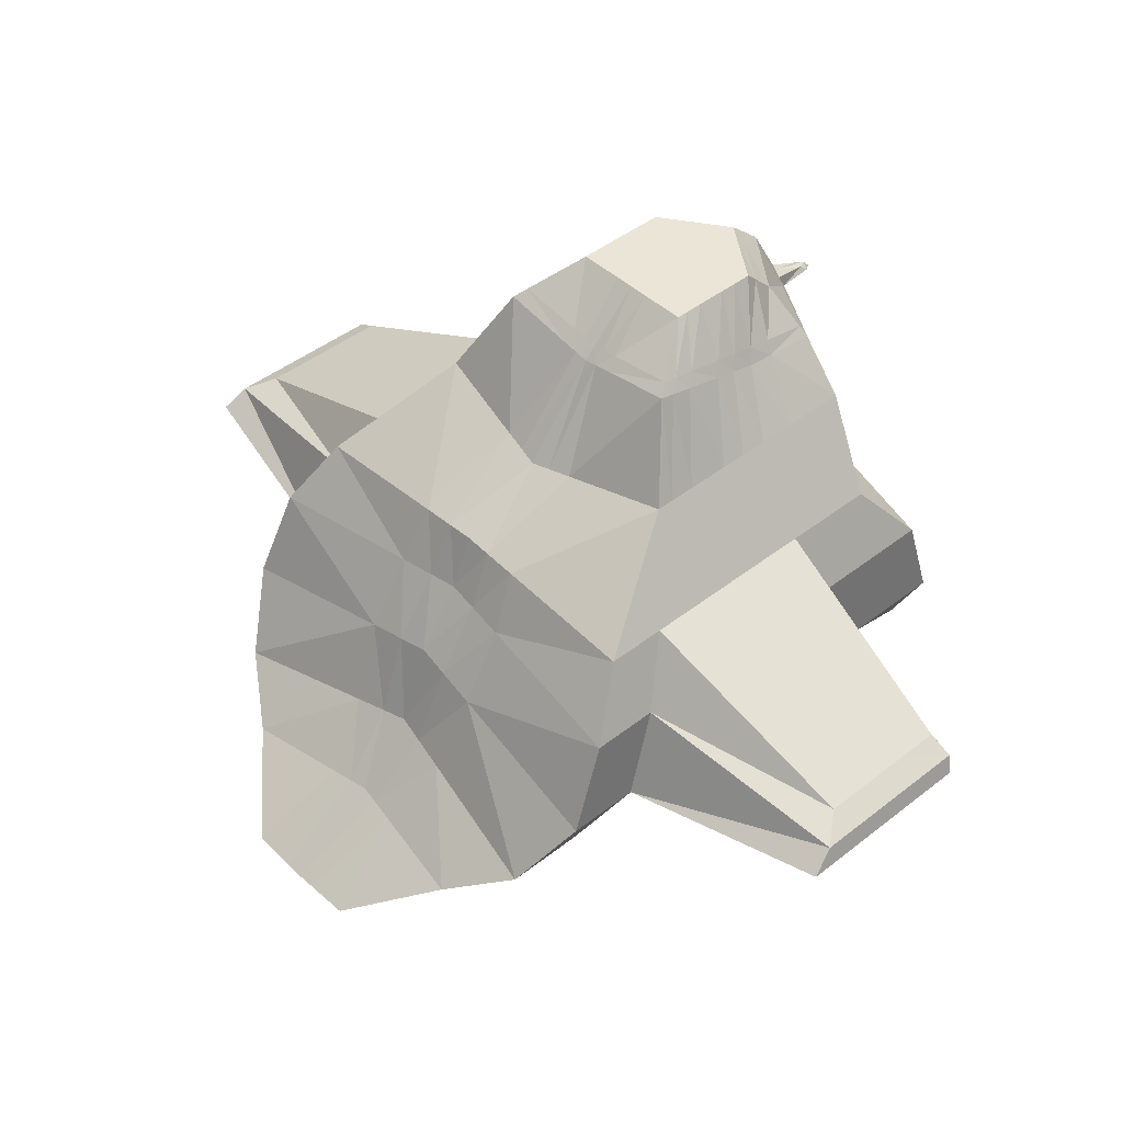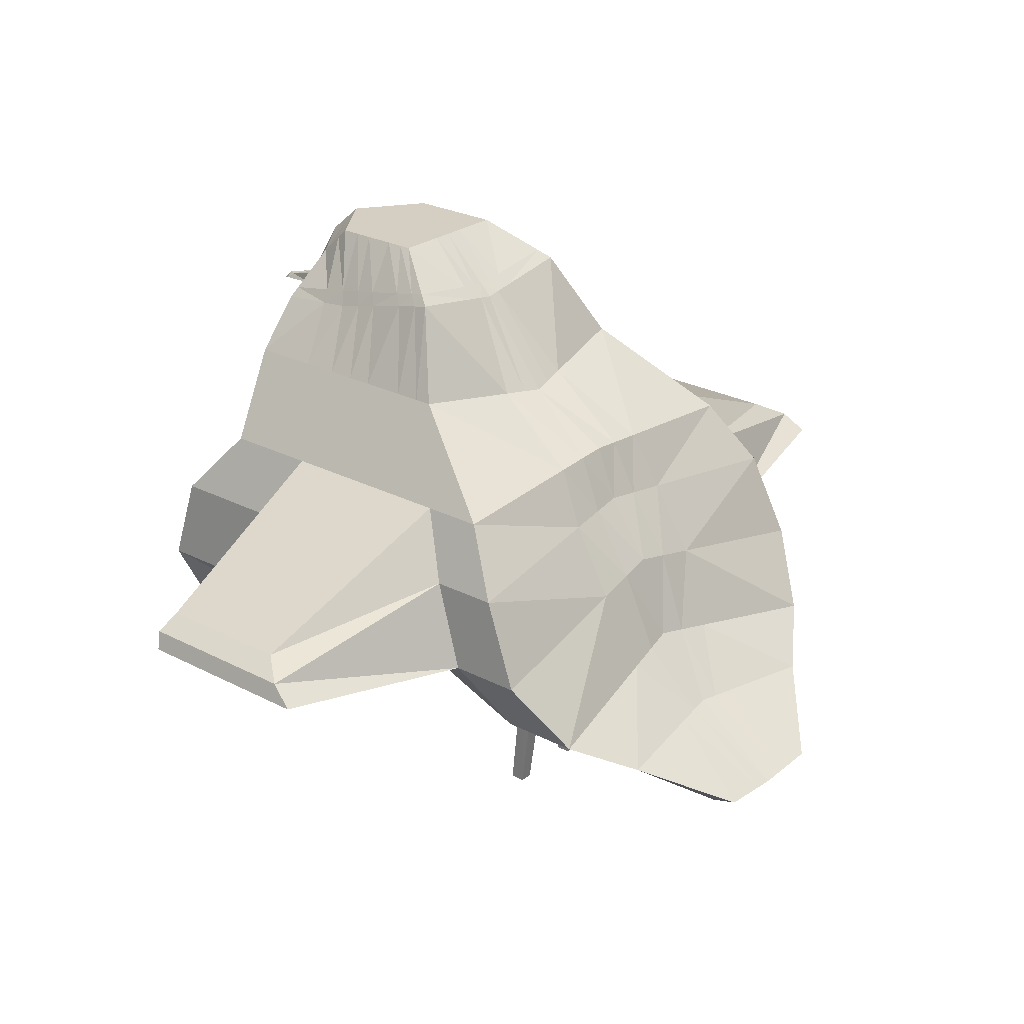
<metadata>
{"format":"obj","ext":"obj","renderer":"f3d","projection":"perspective","resolution":1024,"background":"white","views":[{"elev":44.4,"azim":47.4,"up":"+Y"},{"elev":25.4,"azim":-49.8,"up":"+Y"}]}
</metadata>
<code>
o Cube
v 0.3459 0.01031 2.942
v 0.5632 2.564 0.8223
v 0.3459 0.01584 0.08382
v 0.5632 2.371 -0.2667
v 0 0.01584 0.08382
v 0 2.228 -0.664
v 0 -0.01102 2.942
v 0 2.47 0.8223
v 0.3459 2.786 0.5013
v 0.3459 2.628 -0.1779
v 0 2.628 -0.4346
v 0 2.786 0.5013
v 0.7903 2.094 -0.2766
v 0.7903 2.096 1.046
v 0 1.98 1.2
v 0 1.981 -0.6195
v 1.106 1.644 -0.1877
v 1.106 1.647 1.654
v 0 1.731 1.654
v 0 1.733 -0.5356
v 1.264 1.302 -0.4741
v 1.264 1.307 1.894
v 0 1.447 1.77
v 0 1.45 -0.7084
v 1.309 0.8468 -0.5876
v 1.309 0.8541 2.095
v 0 1.12 1.996
v 0 1.123 -0.9553
v 1.111 0.4759 -0.5876
v 1.111 0.4862 2.346
v 0 0.688 2.158
v 0 0.6931 -0.9553
v 0.7755 0.255 -0.4889
v 0.7755 0.2826 2.572
v 0 0.3474 2.459
v 0 0.339 -0.8565
v 0.3459 0.09879 2.501
v 0.5632 2.517 0.6184
v 0 0.08054 2.501
v 0.3459 2.786 0.3439
v 0 2.786 0.3439
v 0.7903 2.095 0.8102
v 1.106 1.646 1.33
v 1.264 1.306 1.535
v 1.309 0.8531 1.707
v 1.111 0.4847 1.922
v 0.7755 0.2807 2.116
v 0.3459 0.4095 1.914
v 0.5632 2.469 0.4138
v 0 0.3944 1.914
v 0.3459 2.786 0.1859
v 0 2.786 0.1859
v 0.7903 2.095 0.5731
v 1.106 1.646 1.005
v 1.309 0.852 1.318
v 1.111 0.7399 1.269
v 0.7755 0.6146 1.43
v 0.5632 2.545 0.7404
v 0 -0.04829 2.799
v 0.3459 2.786 0.4381
v 0 2.786 0.4381
v 0.7903 2.095 0.9516
v 1.106 1.647 1.524
v 1.264 1.306 1.75
v 1.309 0.8537 1.939
v 1.111 0.4856 2.175
v 0.7755 0.2818 2.389
v 0.3459 -0.0282 2.799
v 0.2714 0.4723 1.33
v 0.5632 2.411 0.1619
v 0 0.44 1.24
v 0.3459 2.786 -0.008732
v 0 2.786 -0.2503
v 0.7903 2.095 0.2811
v 1.106 1.645 0.6043
v 1.309 0.8507 0.8386
v 1.111 0.6735 0.8017
v 0.7755 0.5279 0.9223
v 0.5632 2.441 0.2922
v 0 0.5152 1.535
v 0.3459 2.786 0.09193
v 0 2.786 0.09193
v 0.7903 2.095 0.4321
v 1.106 1.646 0.8115
v 1.309 0.8514 1.087
v 1.111 0.7079 1.043
v 0.7755 0.5728 1.185
v 0.2714 0.5022 1.445
v 0.1666 2.27 -0.5465
v 0.1023 -0.004708 2.942
v 0.1023 0.01584 0.08382
v 0.1666 2.498 0.8223
v 0.1023 2.628 -0.3586
v 0.1023 2.786 0.5013
v 0.2338 2.014 1.154
v 0.2338 2.014 -0.5181
v 0.3272 1.706 -0.4327
v 0.3272 1.706 1.654
v 0.374 1.406 1.807
v 0.374 1.406 -0.6391
v 0.3871 1.042 -0.8465
v 0.3871 1.041 2.026
v 0.3287 0.6283 2.213
v 0.3287 0.6289 -0.8465
v 0.2294 0.3142 -0.7478
v 0.2294 0.3282 2.492
v 0.1023 2.786 0.3439
v 0.1023 0.08594 2.501
v 0.1023 0.3988 1.914
v 0.1023 2.786 0.1859
v 0.1023 2.786 0.4381
v 0.1023 -0.04235 2.799
v 0.1023 2.786 -0.1789
v 0.1768 0.4692 1.33
v 0.1023 2.786 0.09193
v 0.1768 0.4986 1.445
v 0.2601 -0.5488 1.219
v 0.2611 -0.5488 1.298
v 0.1893 -0.5488 1.219
v 0.1883 -0.5488 1.298
v 0 2.308 -0.6181
v 0.5197 2.423 -0.249
v 0.5197 2.608 0.7581
v 0 2.533 0.7581
v 0.5197 2.571 0.5635
v 0.5197 2.533 0.3682
v 0.5197 2.593 0.6799
v 0.5197 2.486 0.1278
v 0.5197 2.51 0.2521
v 0.1537 2.555 0.7581
v 0.1537 2.342 -0.5089
v 0.04605 0.01584 0.08382
v 0.07496 2.483 0.8223
v 0.04605 2.786 0.5013
v 0.1052 1.996 1.179
v 0.1473 1.72 1.654
v 0.1683 1.429 1.787
v 0.1742 1.084 2.01
v 0.1479 0.6611 2.183
v 0.1032 0.3388 2.474
v 0.04605 0.08297 2.501
v 0.04605 0.3964 1.914
v 0.04605 -0.04562 2.799
v 0.07956 0.4532 1.281
v 0.07956 0.5077 1.494
v 0.07496 2.247 -0.6111
v 0.04605 -0.008178 2.942
v 0.04605 2.628 -0.4004
v 0.1052 1.996 -0.5739
v 0.1473 1.721 -0.4893
v 0.1683 1.43 -0.6772
v 0.1742 1.087 -0.9063
v 0.1479 0.6642 -0.9063
v 0.1032 0.3278 -0.8076
v 0.04605 2.786 0.3439
v 0.04605 2.786 0.1859
v 0.04605 2.786 0.4381
v 0.04605 2.786 -0.2182
v 0.04605 2.786 0.09193
v 0.06918 2.543 0.7581
v 0.06918 2.323 -0.569
v 0 2.204 -0.8897
v 0 2.25 -0.8438
v 0.03933 2.223 -0.8368
v 0.02609 2.254 -0.7947
v 0.2975 0.3125 0.8941
v 0.5632 2.397 0.01186
v 0 0.2916 0.8356
v 0.3459 2.731 -0.06792
v 0 2.731 -0.3148
v 0.7903 2.095 0.08588
v 1.106 1.645 0.3271
v 1.264 1.303 0.3095
v 1.309 0.8494 0.3394
v 1.111 0.6043 0.3154
v 0.7755 0.4324 0.4284
v 0.1507 0.3105 0.8941
v 0.1023 2.731 -0.2418
v 0.5197 2.464 -0.004096
v 0.06783 0.3001 0.8619
v 0.04605 2.731 -0.2819
v 2.268 1.171 0.9867
v 2.268 1.171 1.226
v 2.389 1.102 1.112
v 2.389 1.102 1.377
v 2.423 1.009 1.217
v 2.423 1.01 1.504
v 2.268 1.171 0.8443
v 2.389 1.101 0.9542
v 2.423 1.009 1.047
v 2.268 1.171 0.4877
v 2.268 1.171 0.6918
v 2.389 1.101 0.4748
v 2.389 1.101 0.7854
v 2.423 1.009 0.4968
v 2.423 1.009 0.8642
v 0.2714 0.4723 1.33
v 0.2714 0.5022 1.445
v 0.1768 0.4692 1.33
v 0.1768 0.4986 1.445
v -0.3459 0.01031 2.942
v -0.5632 2.564 0.8223
v -0.3459 0.01584 0.08382
v -0.5632 2.371 -0.2667
v -0.3459 2.786 0.5013
v -0.3459 2.628 -0.1779
v -0.7903 2.094 -0.2766
v -0.7903 2.096 1.046
v -1.106 1.644 -0.1877
v -1.106 1.647 1.654
v -1.264 1.302 -0.4741
v -1.264 1.307 1.894
v -1.309 0.8468 -0.5876
v -1.309 0.8541 2.095
v -1.111 0.4759 -0.5876
v -1.111 0.4862 2.346
v -0.7755 0.255 -0.4889
v -0.7755 0.2826 2.572
v -0.3459 0.09879 2.501
v -0.5632 2.517 0.6184
v -0.3459 2.786 0.3439
v -0.7903 2.095 0.8102
v -1.106 1.646 1.33
v -1.264 1.306 1.535
v -1.309 0.8531 1.707
v -1.111 0.4847 1.922
v -0.7755 0.2807 2.116
v -0.3459 0.4095 1.914
v -0.5632 2.469 0.4138
v -0.3459 2.786 0.1859
v -0.7903 2.095 0.5731
v -1.106 1.646 1.005
v -1.309 0.852 1.318
v -1.111 0.7399 1.269
v -0.7755 0.6146 1.43
v -0.5632 2.545 0.7404
v -0.3459 2.786 0.4381
v -0.7903 2.095 0.9516
v -1.106 1.647 1.524
v -1.264 1.306 1.75
v -1.309 0.8537 1.939
v -1.111 0.4856 2.175
v -0.7755 0.2818 2.389
v -0.3459 -0.0282 2.799
v -0.2714 0.4723 1.33
v -0.5632 2.411 0.1619
v -0.3459 2.786 -0.008732
v -0.7903 2.095 0.2811
v -1.106 1.645 0.6043
v -1.309 0.8507 0.8386
v -1.111 0.6735 0.8017
v -0.7755 0.5279 0.9223
v -0.5632 2.441 0.2922
v -0.3459 2.786 0.09193
v -0.7903 2.095 0.4321
v -1.106 1.646 0.8115
v -1.309 0.8514 1.087
v -1.111 0.7079 1.043
v -0.7755 0.5728 1.185
v -0.2714 0.5022 1.445
v -0.1666 2.27 -0.5465
v -0.1023 -0.004708 2.942
v -0.1023 0.01584 0.08382
v -0.1666 2.498 0.8223
v -0.1023 2.628 -0.3586
v -0.1023 2.786 0.5013
v -0.2338 2.014 1.154
v -0.2338 2.014 -0.5181
v -0.3272 1.706 -0.4327
v -0.3272 1.706 1.654
v -0.374 1.406 1.807
v -0.374 1.406 -0.6391
v -0.3871 1.042 -0.8465
v -0.3871 1.041 2.026
v -0.3287 0.6283 2.213
v -0.3287 0.6289 -0.8465
v -0.2294 0.3142 -0.7478
v -0.2294 0.3282 2.492
v -0.1023 2.786 0.3439
v -0.1023 0.08594 2.501
v -0.1023 0.3988 1.914
v -0.1023 2.786 0.1859
v -0.1023 2.786 0.4381
v -0.1023 -0.04235 2.799
v -0.1023 2.786 -0.1789
v -0.1768 0.4692 1.33
v -0.1023 2.786 0.09193
v -0.1768 0.4986 1.445
v -0.2601 -0.5488 1.219
v -0.2611 -0.5488 1.298
v -0.1893 -0.5488 1.219
v -0.1883 -0.5488 1.298
v -0.5197 2.423 -0.249
v -0.5197 2.608 0.7581
v -0.5197 2.571 0.5635
v -0.5197 2.533 0.3682
v -0.5197 2.593 0.6799
v -0.5197 2.486 0.1278
v -0.5197 2.51 0.2521
v -0.1537 2.555 0.7581
v -0.1537 2.342 -0.5089
v -0.04605 0.01584 0.08382
v -0.07496 2.483 0.8223
v -0.04605 2.786 0.5013
v -0.1052 1.996 1.179
v -0.1473 1.72 1.654
v -0.1683 1.429 1.787
v -0.1742 1.084 2.01
v -0.1479 0.6611 2.183
v -0.1032 0.3388 2.474
v -0.04605 0.08297 2.501
v -0.04605 0.3964 1.914
v -0.04605 -0.04562 2.799
v -0.07956 0.4532 1.281
v -0.07956 0.5077 1.494
v -0.07496 2.247 -0.6111
v -0.04605 -0.008178 2.942
v -0.04605 2.628 -0.4004
v -0.1052 1.996 -0.5739
v -0.1473 1.721 -0.4893
v -0.1683 1.43 -0.6772
v -0.1742 1.087 -0.9063
v -0.1479 0.6642 -0.9063
v -0.1032 0.3278 -0.8076
v -0.04605 2.786 0.3439
v -0.04605 2.786 0.1859
v -0.04605 2.786 0.4381
v -0.04605 2.786 -0.2182
v -0.04605 2.786 0.09193
v -0.06918 2.543 0.7581
v -0.06918 2.323 -0.569
v -0.03933 2.223 -0.8368
v -0.02609 2.254 -0.7947
v -0.2975 0.3125 0.8941
v -0.5632 2.397 0.01186
v -0.3459 2.731 -0.06792
v -0.7903 2.095 0.08588
v -1.106 1.645 0.3271
v -1.264 1.303 0.3095
v -1.309 0.8494 0.3394
v -1.111 0.6043 0.3154
v -0.7755 0.4324 0.4284
v -0.1507 0.3105 0.8941
v -0.1023 2.731 -0.2418
v -0.5197 2.464 -0.004096
v -0.06783 0.3001 0.8619
v -0.04605 2.731 -0.2819
v -2.268 1.171 0.9867
v -2.268 1.171 1.226
v -2.389 1.102 1.112
v -2.389 1.102 1.377
v -2.423 1.009 1.217
v -2.423 1.01 1.504
v -2.268 1.171 0.8443
v -2.389 1.101 0.9542
v -2.423 1.009 1.047
v -2.268 1.171 0.4877
v -2.268 1.171 0.6918
v -2.389 1.101 0.4748
v -2.389 1.101 0.7854
v -2.423 1.009 0.4968
v -2.423 1.009 0.8642
v -0.2714 0.4723 1.33
v -0.2714 0.5022 1.445
v -0.1768 0.4692 1.33
v -0.1768 0.4986 1.445
f 96 4 13
f 62 2 14
f 68 90 112
f 161 11 148
f 135 8 15
f 61 134 157
f 130 9 94
f 179 10 169
f 136 15 19
f 63 14 18
f 97 13 17
f 100 17 21
f 64 18 22
f 136 23 137
f 137 27 138
f 65 22 26
f 101 21 25
f 101 29 104
f 66 26 30
f 138 31 139
f 139 35 140
f 67 30 34
f 104 33 105
f 105 3 91
f 68 34 1
f 140 7 147
f 48 47 37
f 57 46 47
f 56 45 46
f 174 193 195
f 84 192 75
f 54 42 43
f 125 60 127
f 52 155 156
f 109 37 108
f 53 38 42
f 83 49 53
f 116 48 109
f 82 156 159
f 84 53 54
f 45 185 44
f 54 188 84
f 85 56 86
f 87 56 57
f 88 57 48
f 126 40 125
f 127 9 123
f 37 67 68
f 47 66 67
f 46 65 66
f 45 64 65
f 44 63 64
f 43 62 63
f 41 157 155
f 108 68 112
f 42 58 62
f 166 78 69
f 176 77 78
f 174 77 175
f 173 191 193
f 76 195 196
f 172 74 75
f 181 73 158
f 166 114 177
f 171 70 74
f 128 81 129
f 129 51 126
f 69 87 88
f 78 86 87
f 76 86 77
f 54 183 182
f 76 190 85
f 75 83 84
f 158 82 159
f 114 120 116
f 74 79 83
f 114 145 144
f 72 115 81
f 177 144 180
f 169 113 72
f 141 112 143
f 107 60 40
f 115 51 81
f 145 109 142
f 142 108 141
f 110 40 51
f 1 106 90
f 132 105 91
f 154 104 105
f 34 103 106
f 30 102 103
f 153 101 104
f 152 100 101
f 22 102 26
f 18 99 22
f 151 97 100
f 150 96 97
f 14 98 18
f 160 94 134
f 111 9 60
f 2 95 14
f 131 10 122
f 112 147 143
f 149 89 96
f 119 118 120
f 69 118 117
f 116 118 88
f 114 117 119
f 4 131 122
f 133 130 160
f 79 126 49
f 70 129 79
f 58 123 2
f 49 125 38
f 38 127 58
f 167 122 179
f 92 123 130
f 121 165 163
f 89 161 131
f 133 124 8
f 6 149 16
f 143 7 59
f 160 12 124
f 20 149 150
f 20 151 24
f 28 151 152
f 32 152 153
f 36 153 154
f 5 154 132
f 50 141 39
f 80 142 50
f 39 143 59
f 180 71 168
f 144 80 71
f 113 159 115
f 178 158 113
f 155 111 107
f 159 110 115
f 156 107 110
f 90 140 147
f 103 140 106
f 102 139 103
f 99 138 102
f 98 137 99
f 95 136 98
f 157 94 111
f 95 133 135
f 131 148 93
f 164 163 165
f 6 164 146
f 146 165 161
f 93 181 178
f 132 168 5
f 167 128 70
f 10 178 169
f 91 180 132
f 13 167 171
f 3 177 91
f 148 170 181
f 17 171 172
f 17 173 21
f 21 174 25
f 25 175 29
f 33 175 176
f 3 176 166
f 128 169 72
f 186 185 187
f 184 183 185
f 189 182 184
f 190 184 186
f 195 194 196
f 193 192 194
f 196 189 190
f 194 188 189
f 75 191 172
f 55 187 45
f 44 183 43
f 85 186 55
f 116 198 200
f 69 199 197
f 116 199 200
f 88 197 198
f 268 204 261
f 238 202 236
f 262 244 284
f 331 11 121
f 305 8 303
f 304 61 327
f 300 205 294
f 345 206 293
f 306 15 305
f 239 208 238
f 269 207 268
f 272 209 269
f 240 210 239
f 23 306 307
f 27 307 308
f 241 212 240
f 273 211 272
f 215 273 276
f 242 214 241
f 31 308 309
f 35 309 310
f 243 216 242
f 217 276 277
f 203 277 263
f 244 218 243
f 7 310 317
f 228 227 235
f 235 226 234
f 234 225 233
f 340 359 339
f 358 256 249
f 232 222 231
f 237 295 297
f 325 52 326
f 281 219 228
f 231 220 229
f 255 229 253
f 288 228 260
f 326 82 329
f 256 231 255
f 351 225 224
f 354 232 256
f 234 257 258
f 259 234 258
f 260 235 259
f 221 296 295
f 205 297 294
f 219 243 227
f 227 242 226
f 226 241 225
f 225 240 224
f 224 239 223
f 223 238 222
f 327 41 325
f 280 244 219
f 222 236 220
f 334 252 342
f 342 251 341
f 251 340 341
f 339 357 338
f 250 361 340
f 338 248 337
f 347 73 170
f 286 334 343
f 337 246 335
f 254 298 299
f 230 299 296
f 245 259 252
f 252 258 251
f 258 250 251
f 232 349 223
f 356 250 257
f 249 255 248
f 328 82 73
f 292 286 288
f 248 253 246
f 315 286 314
f 247 287 285
f 314 343 346
f 336 285 344
f 311 284 280
f 237 279 221
f 230 287 254
f 315 281 288
f 312 280 281
f 221 282 230
f 201 278 218
f 302 277 324
f 324 276 323
f 218 275 216
f 216 274 214
f 323 273 322
f 322 272 321
f 274 212 214
f 271 210 212
f 321 269 320
f 320 268 319
f 270 208 210
f 330 266 300
f 205 283 237
f 267 202 208
f 206 301 293
f 317 284 313
f 319 261 316
f 291 290 289
f 245 290 260
f 290 288 260
f 286 289 245
f 204 301 261
f 303 300 264
f 296 253 229
f 299 246 253
f 294 236 202
f 295 229 220
f 297 220 236
f 335 293 204
f 264 294 202
f 121 333 331
f 261 331 316
f 124 303 8
f 319 6 16
f 7 313 59
f 12 330 124
f 20 319 16
f 321 20 24
f 28 321 24
f 32 322 28
f 36 323 32
f 5 324 36
f 50 311 312
f 80 312 315
f 39 313 311
f 71 346 168
f 80 314 71
f 285 329 328
f 344 328 347
f 283 325 279
f 282 329 287
f 279 326 282
f 262 310 278
f 310 275 278
f 309 274 275
f 308 271 274
f 307 270 271
f 306 267 270
f 266 327 283
f 267 303 264
f 301 318 331
f 332 163 162
f 332 6 316
f 333 316 331
f 265 347 318
f 168 302 5
f 298 335 246
f 206 344 265
f 346 263 302
f 207 335 204
f 343 203 263
f 318 170 11
f 209 337 207
f 339 209 211
f 340 211 213
f 341 213 215
f 217 341 215
f 203 342 217
f 298 336 345
f 352 351 350
f 350 349 348
f 355 348 354
f 356 350 355
f 361 360 359
f 359 358 357
f 362 355 360
f 360 354 358
f 357 249 338
f 353 233 225
f 349 224 223
f 352 257 233
f 288 364 260
f 245 365 286
f 288 365 286
f 260 363 245
f 96 89 4
f 62 58 2
f 68 1 90
f 161 121 11
f 135 133 8
f 61 12 134
f 130 123 9
f 179 122 10
f 136 135 15
f 63 62 14
f 97 96 13
f 100 97 17
f 64 63 18
f 136 19 23
f 137 23 27
f 65 64 22
f 101 100 21
f 101 25 29
f 66 65 26
f 138 27 31
f 139 31 35
f 67 66 30
f 104 29 33
f 105 33 3
f 68 67 34
f 140 35 7
f 48 57 47
f 57 56 46
f 56 55 45
f 174 173 193
f 84 188 192
f 54 53 42
f 125 40 60
f 52 41 155
f 109 48 37
f 53 49 38
f 83 79 49
f 116 88 48
f 82 52 156
f 84 83 53
f 45 187 185
f 54 182 188
f 85 55 56
f 87 86 56
f 88 87 57
f 126 51 40
f 127 60 9
f 37 47 67
f 47 46 66
f 46 45 65
f 45 44 64
f 44 43 63
f 43 42 62
f 41 61 157
f 108 37 68
f 42 38 58
f 166 176 78
f 176 175 77
f 174 76 77
f 173 172 191
f 76 174 195
f 172 171 74
f 181 170 73
f 166 69 114
f 171 167 70
f 128 72 81
f 129 81 51
f 69 78 87
f 78 77 86
f 76 85 86
f 54 43 183
f 76 196 190
f 75 74 83
f 158 73 82
f 114 119 120
f 74 70 79
f 114 116 145
f 72 113 115
f 177 114 144
f 169 178 113
f 141 108 112
f 107 111 60
f 115 110 51
f 145 116 109
f 142 109 108
f 110 107 40
f 1 34 106
f 132 154 105
f 154 153 104
f 34 30 103
f 30 26 102
f 153 152 101
f 152 151 100
f 22 99 102
f 18 98 99
f 151 150 97
f 150 149 96
f 14 95 98
f 160 130 94
f 111 94 9
f 2 92 95
f 131 93 10
f 112 90 147
f 149 146 89
f 119 117 118
f 69 88 118
f 116 120 118
f 114 69 117
f 4 89 131
f 133 92 130
f 79 129 126
f 70 128 129
f 58 127 123
f 49 126 125
f 38 125 127
f 167 4 122
f 92 2 123
f 121 161 165
f 89 146 161
f 133 160 124
f 6 146 149
f 143 147 7
f 160 134 12
f 20 16 149
f 20 150 151
f 28 24 151
f 32 28 152
f 36 32 153
f 5 36 154
f 50 142 141
f 80 145 142
f 39 141 143
f 180 144 71
f 144 145 80
f 113 158 159
f 178 181 158
f 155 157 111
f 159 156 110
f 156 155 107
f 90 106 140
f 103 139 140
f 102 138 139
f 99 137 138
f 98 136 137
f 95 135 136
f 157 134 94
f 95 92 133
f 131 161 148
f 164 162 163
f 6 162 164
f 146 164 165
f 93 148 181
f 132 180 168
f 167 179 128
f 10 93 178
f 91 177 180
f 13 4 167
f 3 166 177
f 148 11 170
f 17 13 171
f 17 172 173
f 21 173 174
f 25 174 175
f 33 29 175
f 3 33 176
f 128 179 169
f 186 184 185
f 184 182 183
f 189 188 182
f 190 189 184
f 195 193 194
f 193 191 192
f 196 194 189
f 194 192 188
f 75 192 191
f 55 186 187
f 44 185 183
f 85 190 186
f 116 88 198
f 69 114 199
f 116 114 199
f 88 69 197
f 268 207 204
f 238 208 202
f 262 201 244
f 331 318 11
f 305 15 8
f 304 12 61
f 300 266 205
f 345 336 206
f 306 19 15
f 239 210 208
f 269 209 207
f 272 211 209
f 240 212 210
f 23 19 306
f 27 23 307
f 241 214 212
f 273 213 211
f 215 213 273
f 242 216 214
f 31 27 308
f 35 31 309
f 243 218 216
f 217 215 276
f 203 217 277
f 244 201 218
f 7 35 310
f 228 219 227
f 235 227 226
f 234 226 225
f 340 361 359
f 358 354 256
f 232 223 222
f 237 221 295
f 325 41 52
f 281 280 219
f 231 222 220
f 255 231 229
f 288 281 228
f 326 52 82
f 256 232 231
f 351 353 225
f 354 348 232
f 234 233 257
f 259 235 234
f 260 228 235
f 221 230 296
f 205 237 297
f 219 244 243
f 227 243 242
f 226 242 241
f 225 241 240
f 224 240 239
f 223 239 238
f 327 61 41
f 280 284 244
f 222 238 236
f 334 245 252
f 342 252 251
f 251 250 340
f 339 359 357
f 250 362 361
f 338 249 248
f 347 328 73
f 286 245 334
f 337 248 246
f 254 247 298
f 230 254 299
f 245 260 259
f 252 259 258
f 258 257 250
f 232 348 349
f 356 362 250
f 249 256 255
f 328 329 82
f 292 291 286
f 248 255 253
f 315 288 286
f 247 254 287
f 314 286 343
f 336 247 285
f 311 313 284
f 237 283 279
f 230 282 287
f 315 312 281
f 312 311 280
f 221 279 282
f 201 262 278
f 302 263 277
f 324 277 276
f 218 278 275
f 216 275 274
f 323 276 273
f 322 273 272
f 274 271 212
f 271 270 210
f 321 272 269
f 320 269 268
f 270 267 208
f 330 304 266
f 205 266 283
f 267 264 202
f 206 265 301
f 317 262 284
f 319 268 261
f 291 292 290
f 245 289 290
f 290 292 288
f 286 291 289
f 204 293 301
f 303 330 300
f 296 299 253
f 299 298 246
f 294 297 236
f 295 296 229
f 297 295 220
f 335 345 293
f 264 300 294
f 121 163 333
f 261 301 331
f 124 330 303
f 319 316 6
f 7 317 313
f 12 304 330
f 20 320 319
f 321 320 20
f 28 322 321
f 32 323 322
f 36 324 323
f 5 302 324
f 50 39 311
f 80 50 312
f 39 59 313
f 71 314 346
f 80 315 314
f 285 287 329
f 344 285 328
f 283 327 325
f 282 326 329
f 279 325 326
f 262 317 310
f 310 309 275
f 309 308 274
f 308 307 271
f 307 306 270
f 306 305 267
f 266 304 327
f 267 305 303
f 301 265 318
f 332 333 163
f 332 162 6
f 333 332 316
f 265 344 347
f 168 346 302
f 298 345 335
f 206 336 344
f 346 343 263
f 207 337 335
f 343 334 203
f 318 347 170
f 209 338 337
f 339 338 209
f 340 339 211
f 341 340 213
f 217 342 341
f 203 334 342
f 298 247 336
f 352 353 351
f 350 351 349
f 355 350 348
f 356 352 350
f 361 362 360
f 359 360 358
f 362 356 355
f 360 355 354
f 357 358 249
f 353 352 233
f 349 351 224
f 352 356 257
f 288 366 364
f 245 363 365
f 288 366 365
f 260 364 363

</code>
